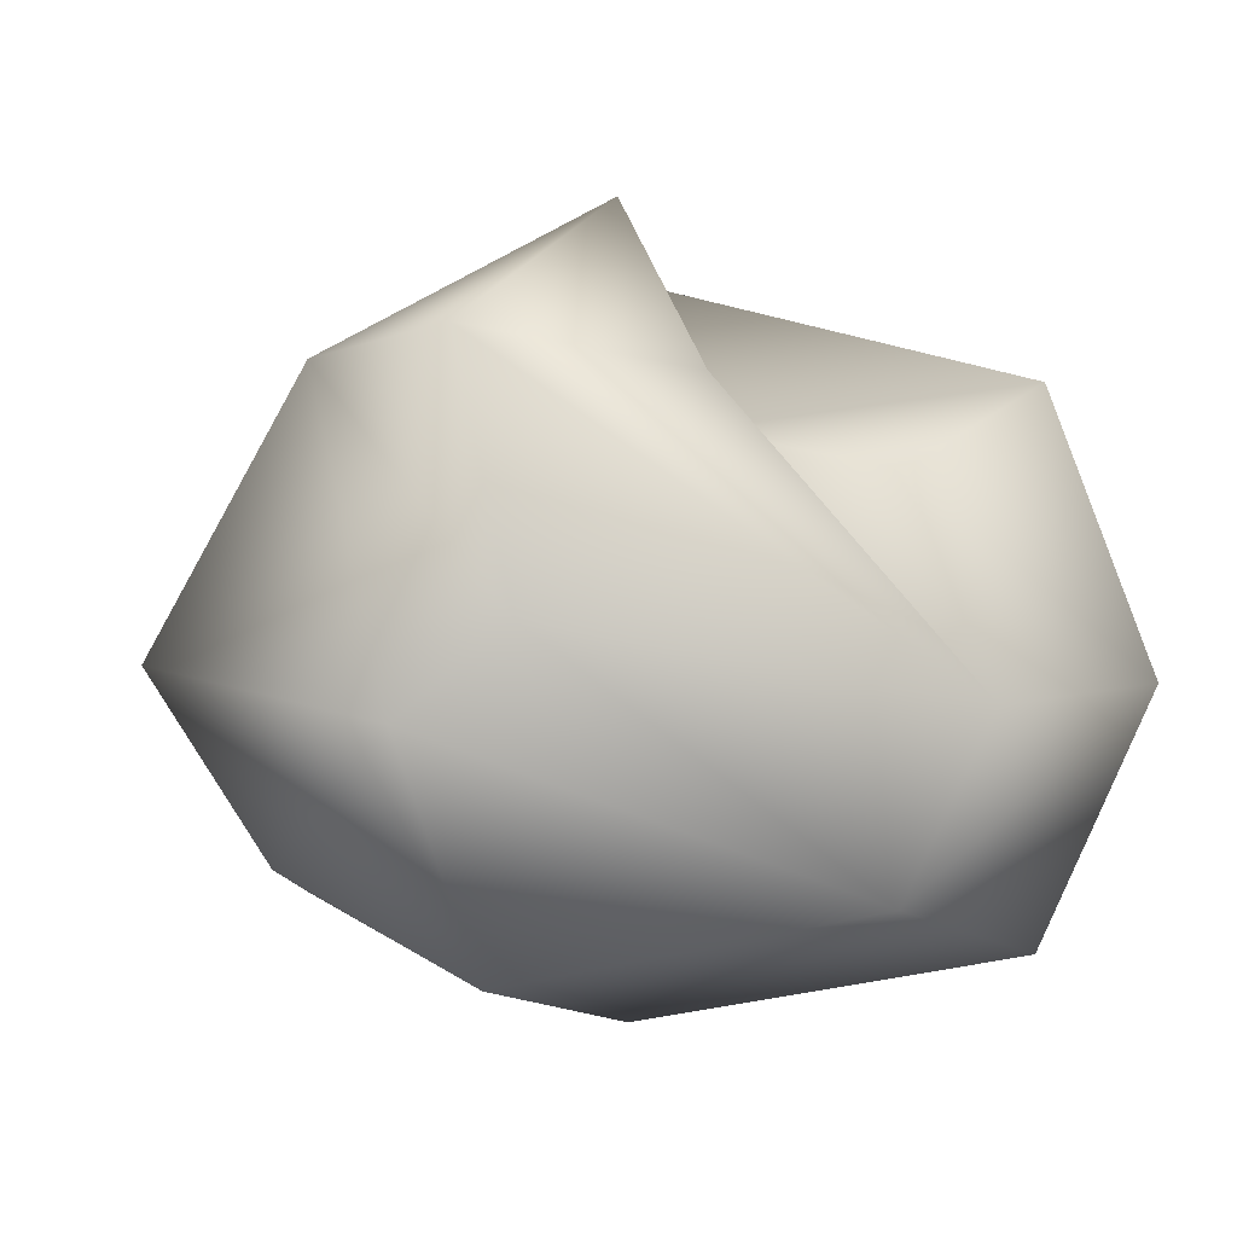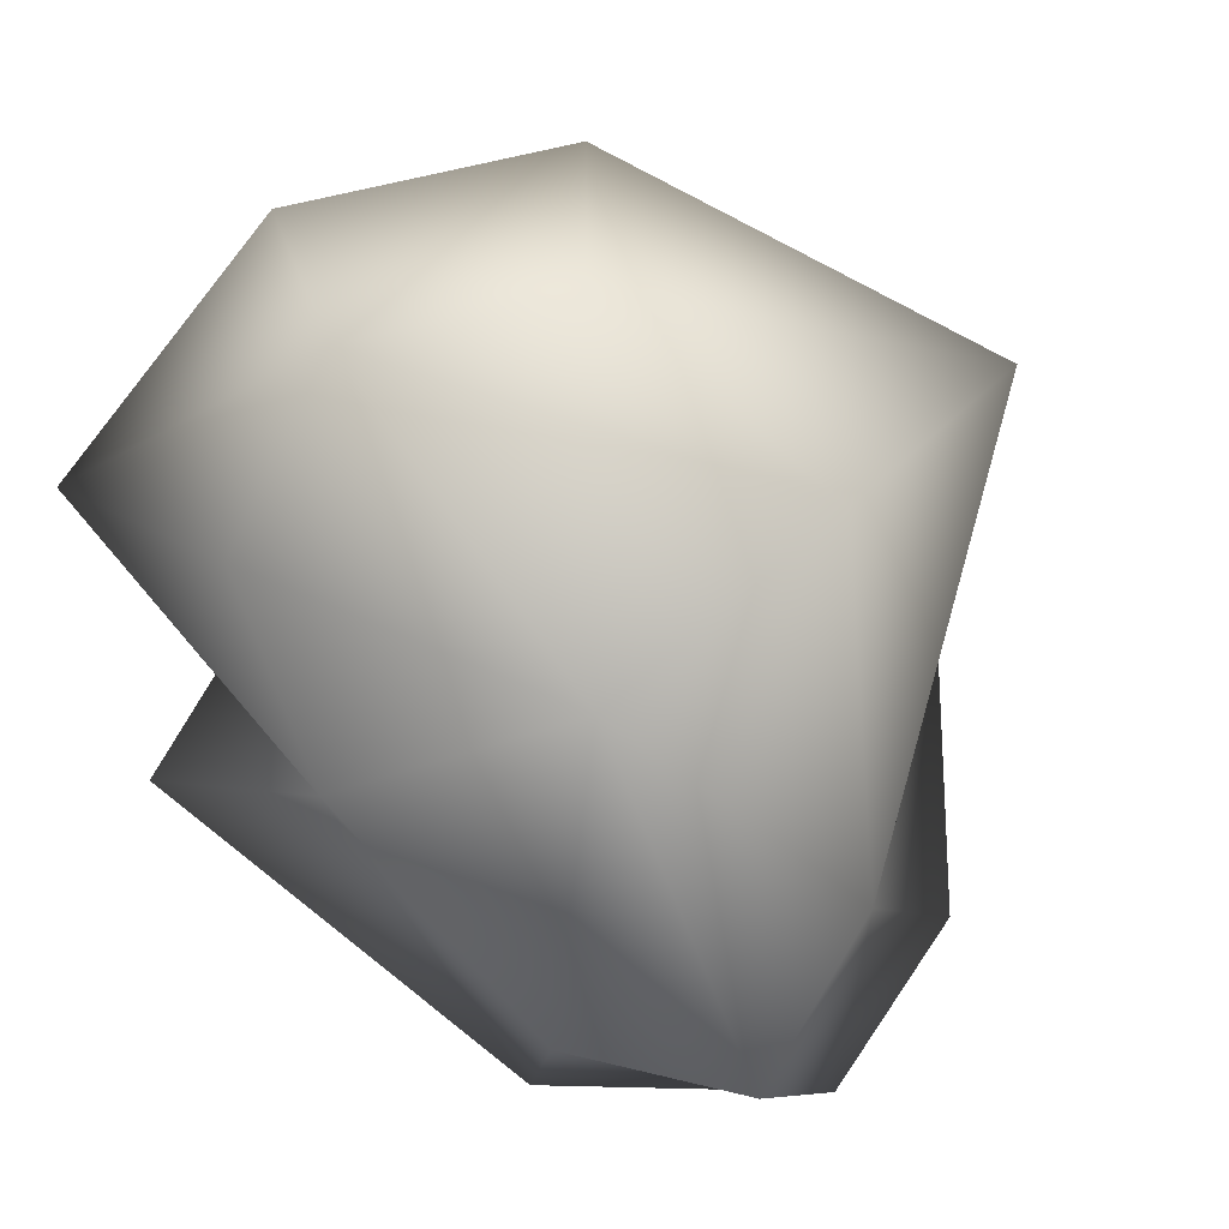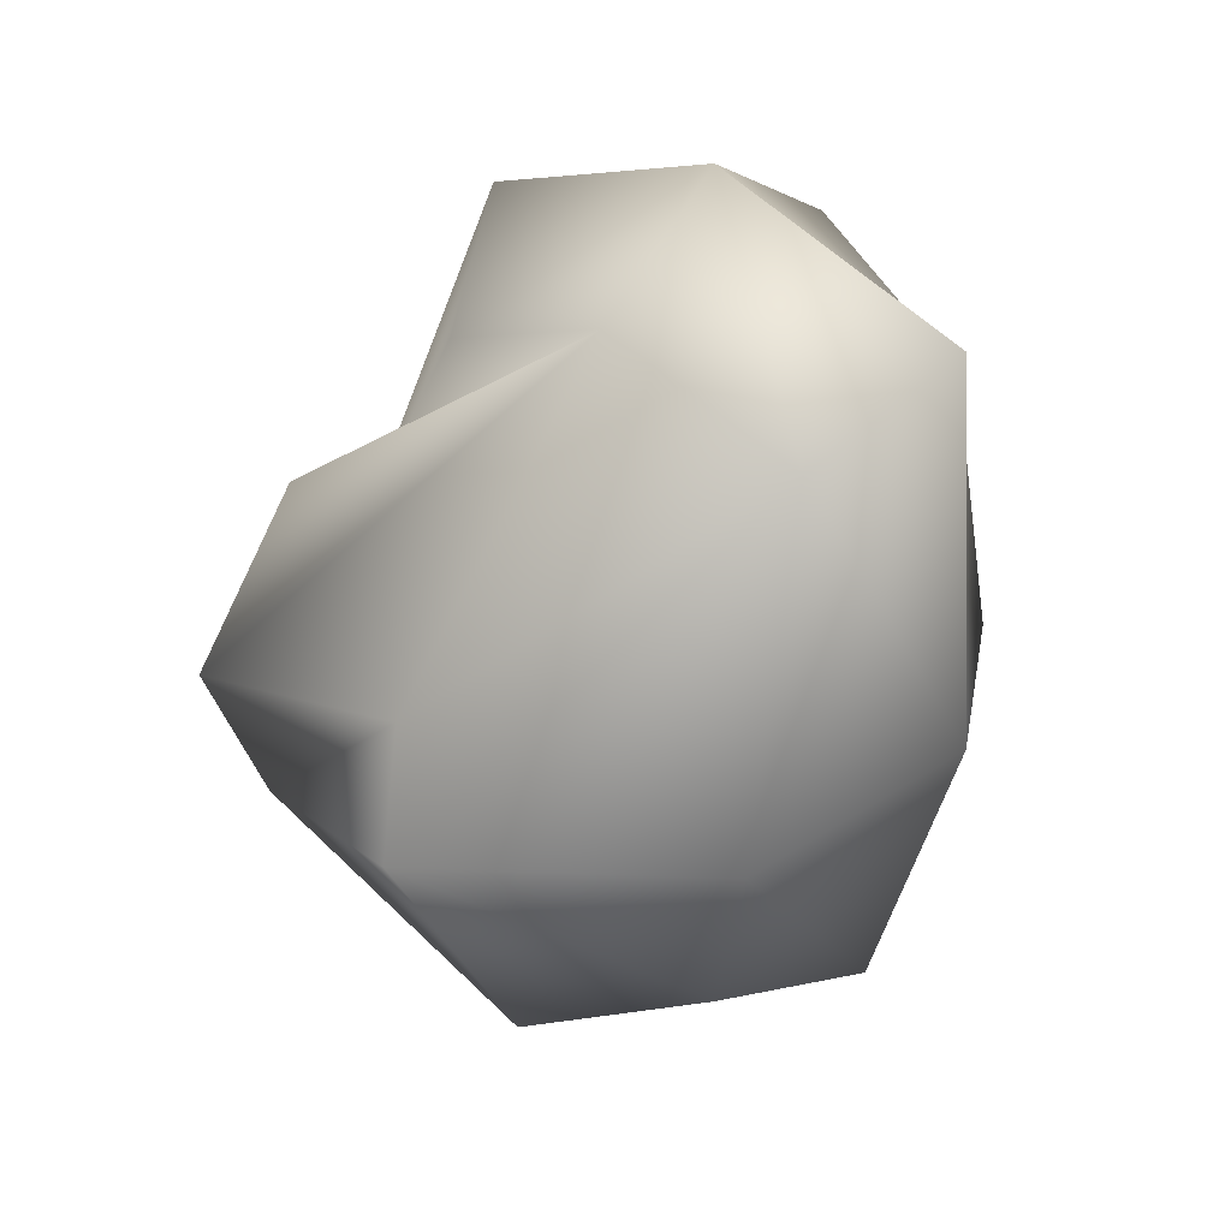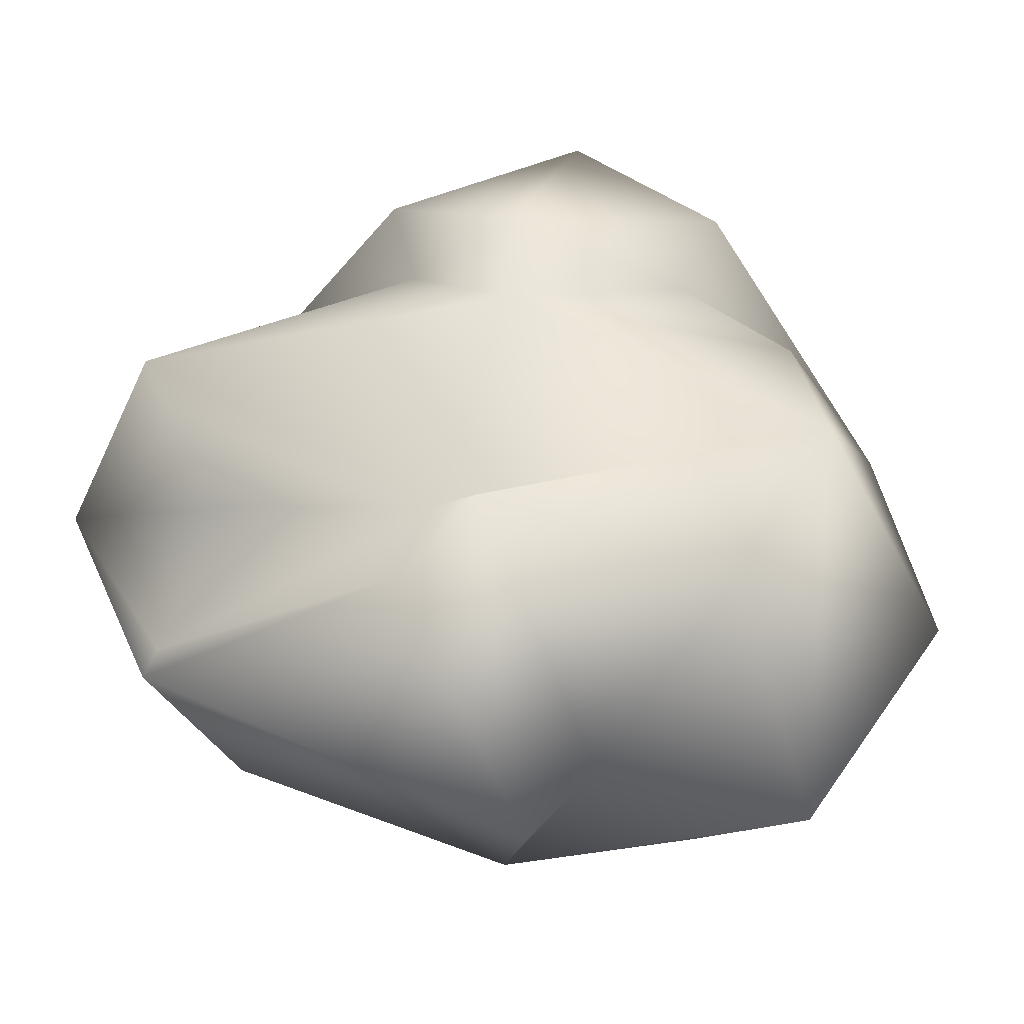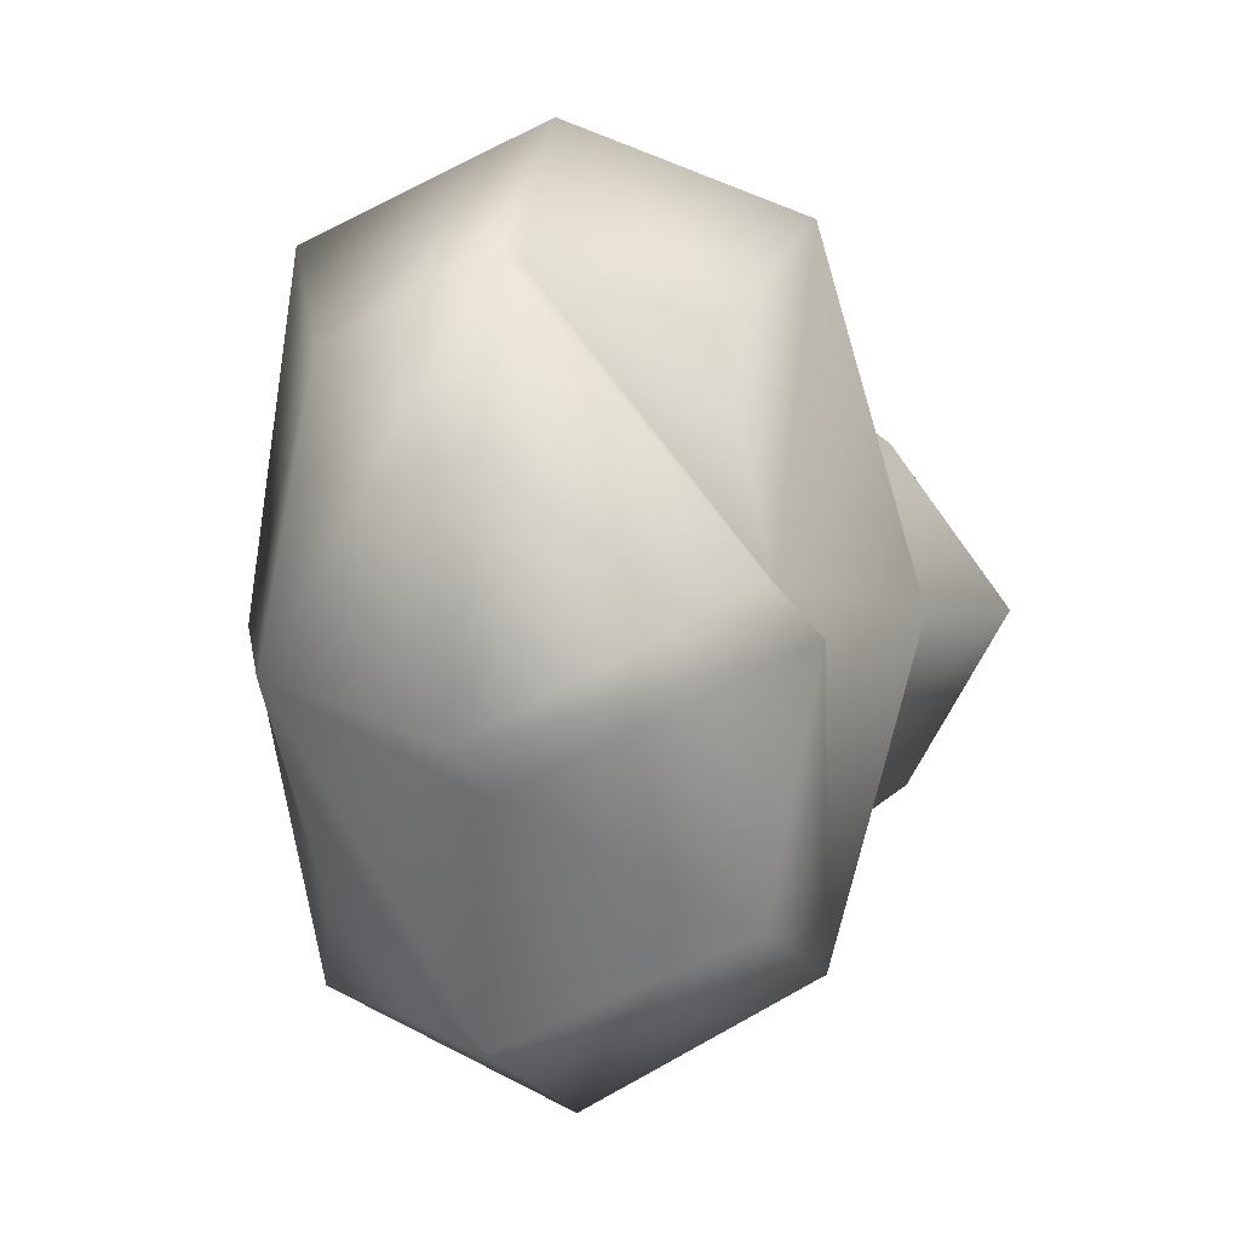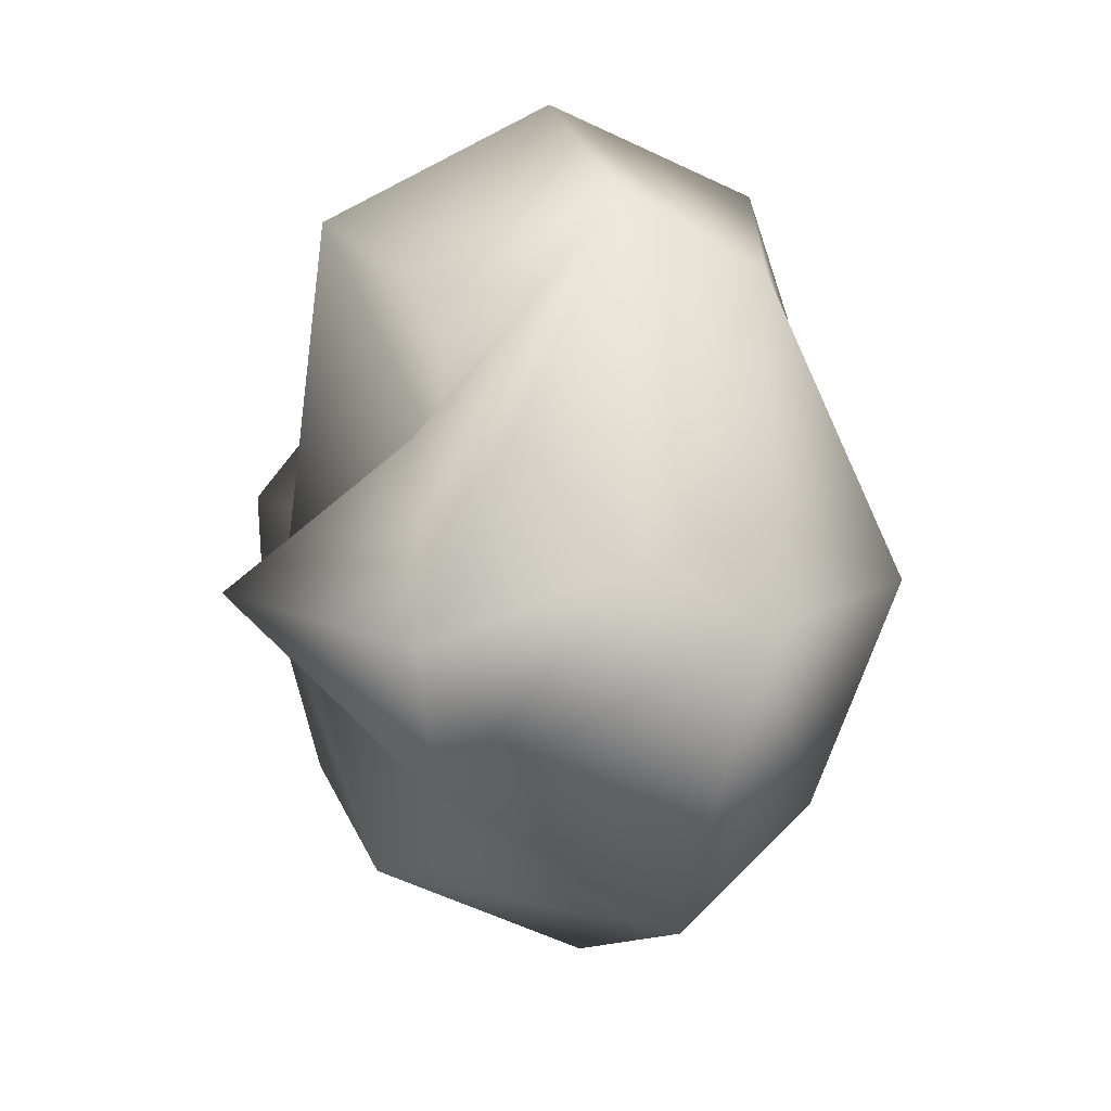
<metadata>
{"format":"obj","ext":"obj","renderer":"f3d","projection":"perspective","resolution":1024,"background":"white","views":[{"elev":7.3,"azim":-60.8,"up":"+Y"},{"elev":-79.5,"azim":-143.0,"up":"+Y"},{"elev":40.6,"azim":-56.8,"up":"+Z"},{"elev":40.5,"azim":106.1,"up":"+Y"},{"elev":-4.2,"azim":104.1,"up":"+Z"},{"elev":15.1,"azim":-113.9,"up":"+Z"}]}
</metadata>
<code>
o cube1
v -0.1943 -0.5556 0.8881
v -0.1943 0.5556 0.8881
v 0.6714 0.5556 0.6998
v 0.6714 -0.5556 0.6998
v -0.5556 -0.5556 -0.774
v -0.5556 0.5556 -0.774
v 0.6691 0.676 -0.8646
v 0.5556 -0.5556 -0.774
v -0.2881 0 1.186
v 0.2962 -0.75 1.059
v -0.75 -0.75 0.001527
v 0.2962 0.75 1.059
v -0.9375 0.9254 0.03508
v 0.7014 -0.7014 -0.1923
v -0.75 0 -1.045
v 0 -0.75 -1.045
v 0.8971 0.002172 -1.164
v 0.2503 0 1.397
v 1.194 0 -0.4012
v 0 -1 0.001527
v 0 1 0.001527
v 0 0 -1.394
v -1.3 0.01072 0.08829
v 0.905 0.02738 0.8912
v 0.8176 0.06504 0.8752
v 0.7294 0.8466 -0.1192
v 1.025 0.7608 0.01545
v 0.6528 0.7015 0.03385
v 0 0.7158 -0.9977
v 0.875 0 -0.5219
v -0.4722 0.6528 0.4448
v -0.6528 0.6528 -0.3862
v -0.07449 1.223 0.01081
v -0.6157 0.8077 0.5604
v -0.815 0.8195 -0.4593
v -0.9496 0.2206 0.2193
g cube1_cube1_auv
f 1 10 18 9
f 1 11 20 10
f 1 23 11
f 2 9 18 12
f 3 12 18 25
f 4 10 20 14
f 4 24 18 10
f 5 11 23 15
f 6 32 21 29
f 7 26 30 17
f 7 29 26
f 8 14 20 16
f 9 34 13 36
f 9 36 1
f 12 21 31 2
f 13 33 35
f 13 34 33
f 14 19 24 4
f 14 30 19
f 15 22 16 5
f 15 32 6
f 15 35 32
f 16 20 11 5
f 16 22 17 8
f 17 22 29 7
f 17 30 14 8
f 19 27 24
f 19 30 26 27
f 23 1 36
f 23 35 15
f 24 25 18
f 25 24 27 28
f 25 28 3
f 26 28 27
f 28 21 12 3
f 28 26 29
f 28 29 21
f 29 22 15 6
f 31 9 2
f 31 21 33 34
f 32 35 33 21
f 34 9 31
f 35 36 13
f 36 35 23

</code>
